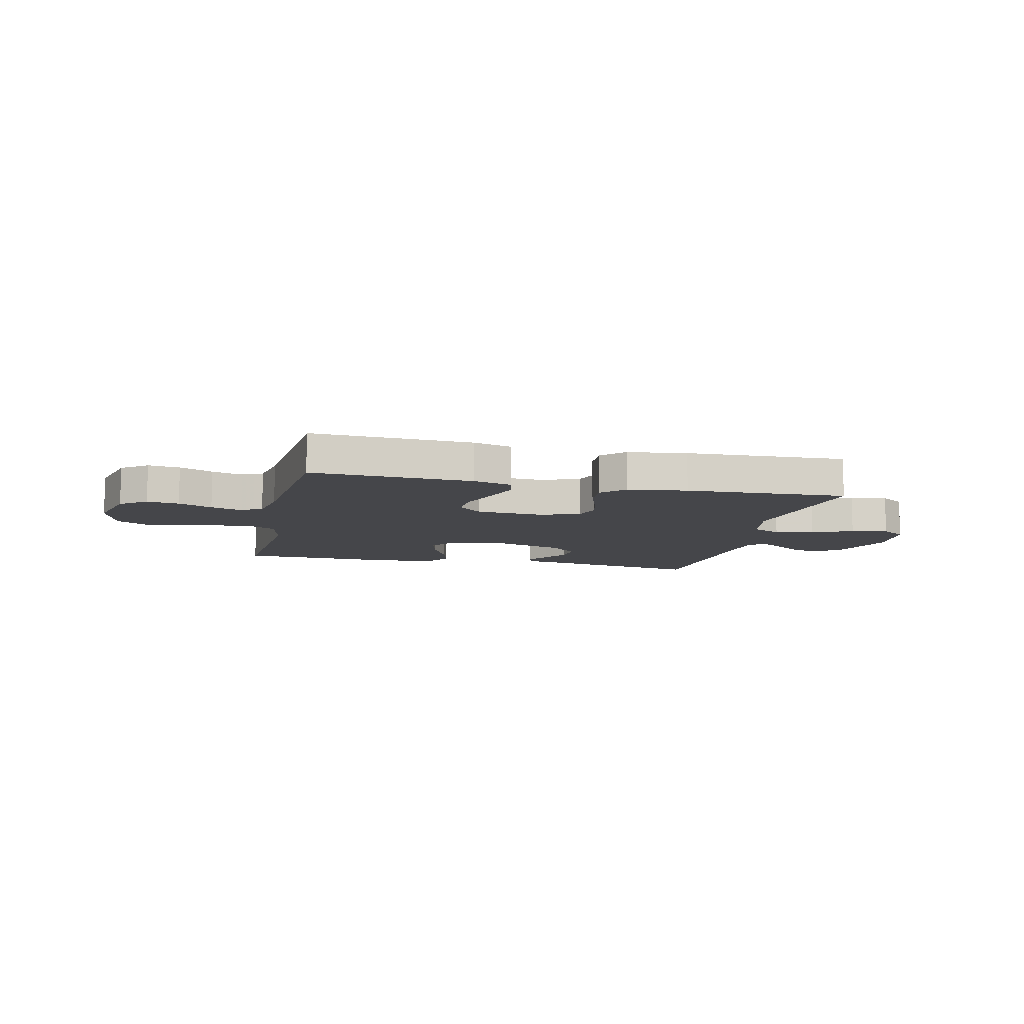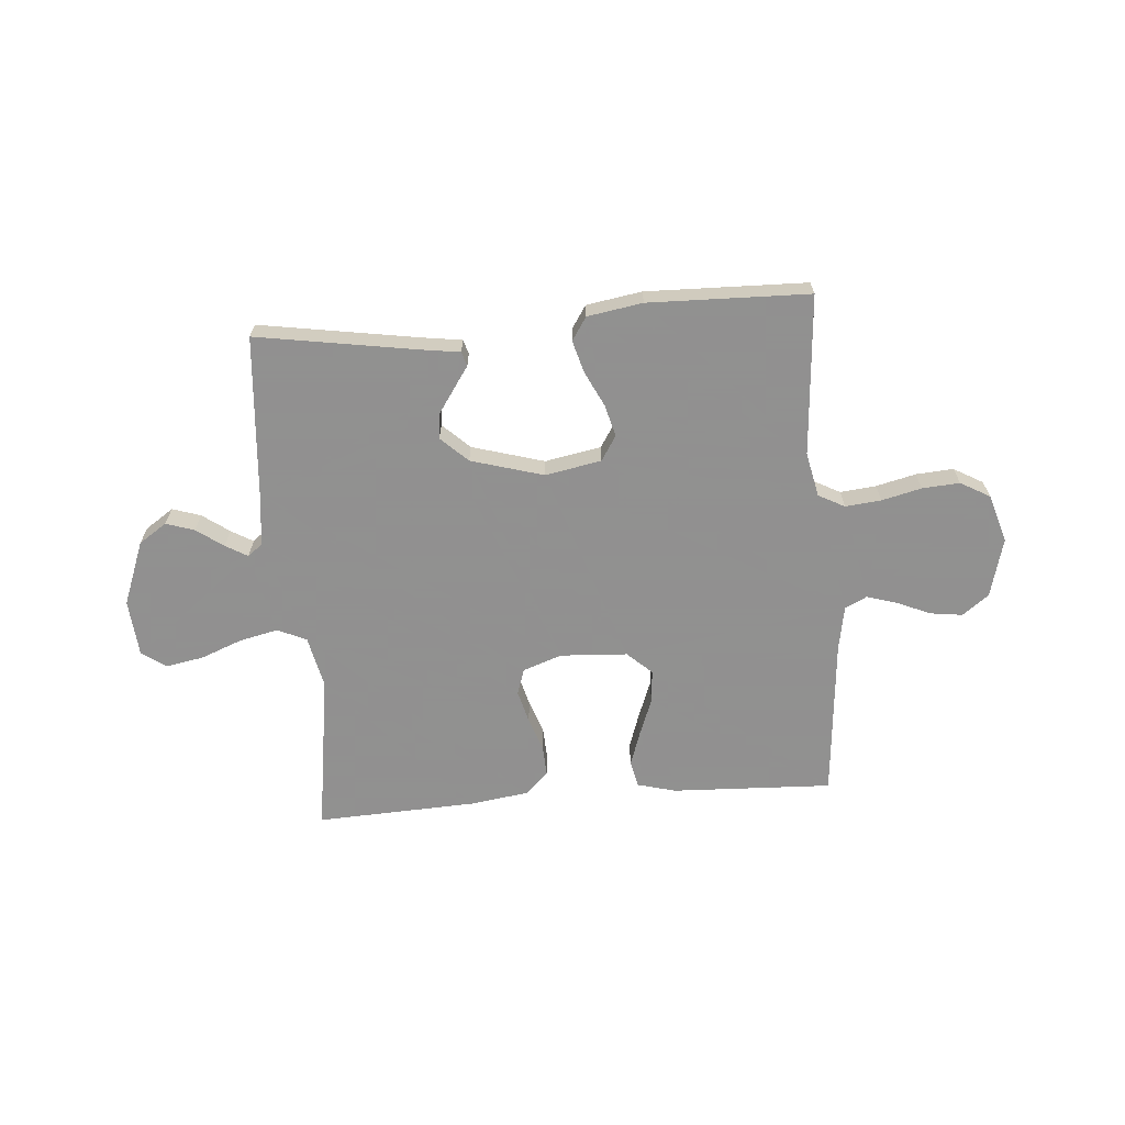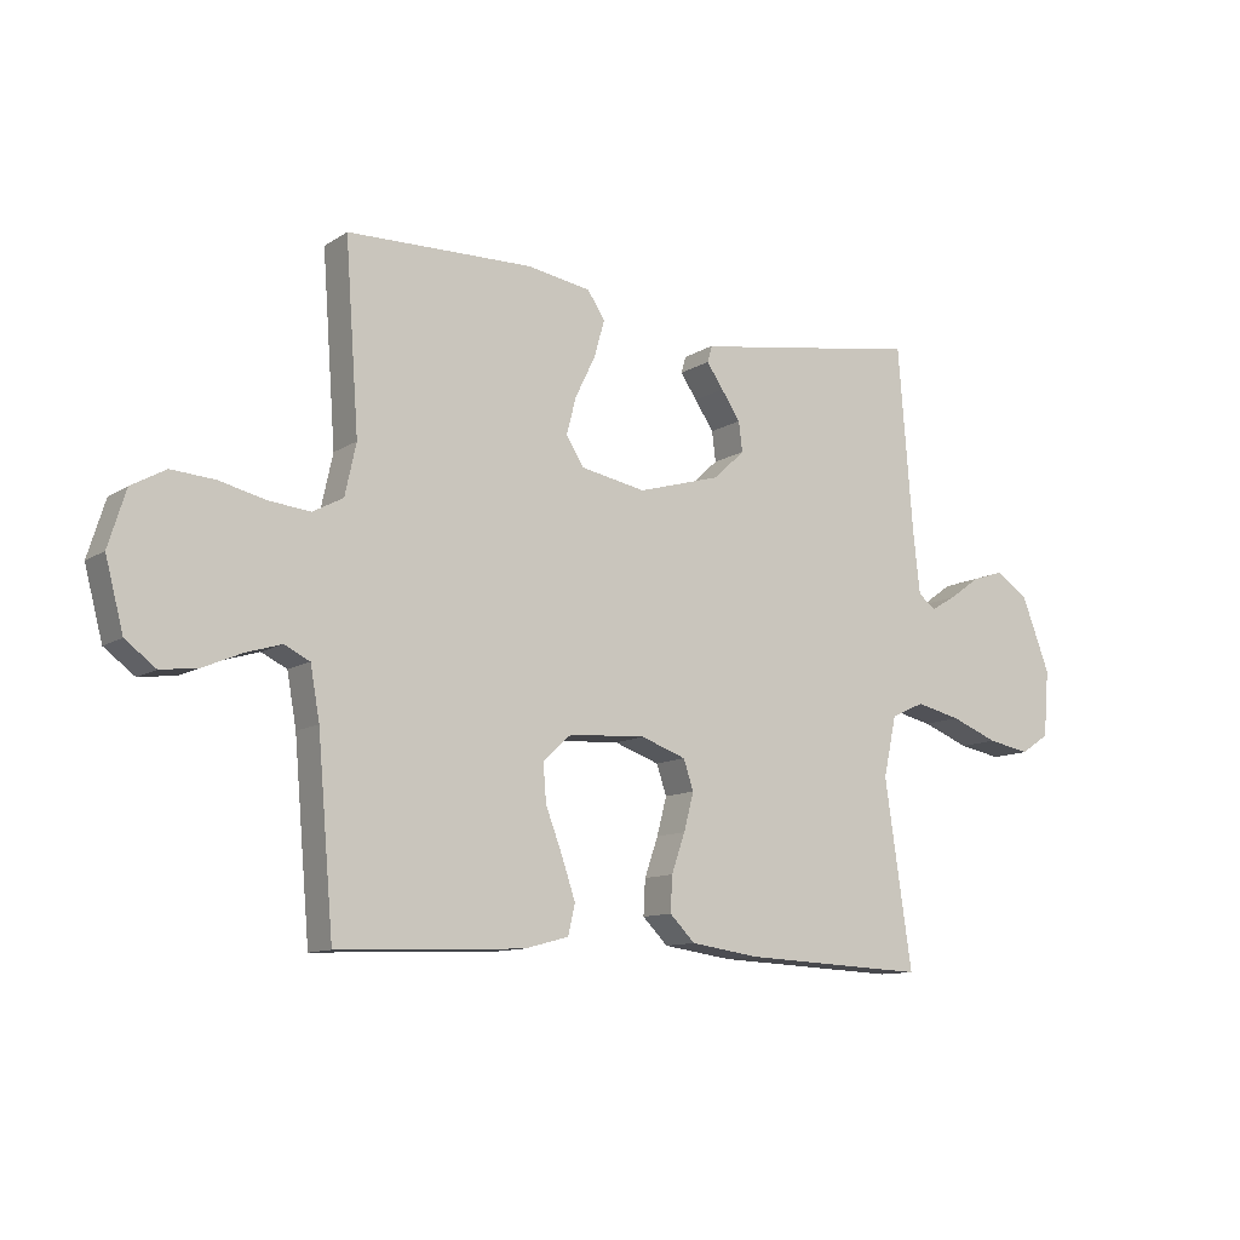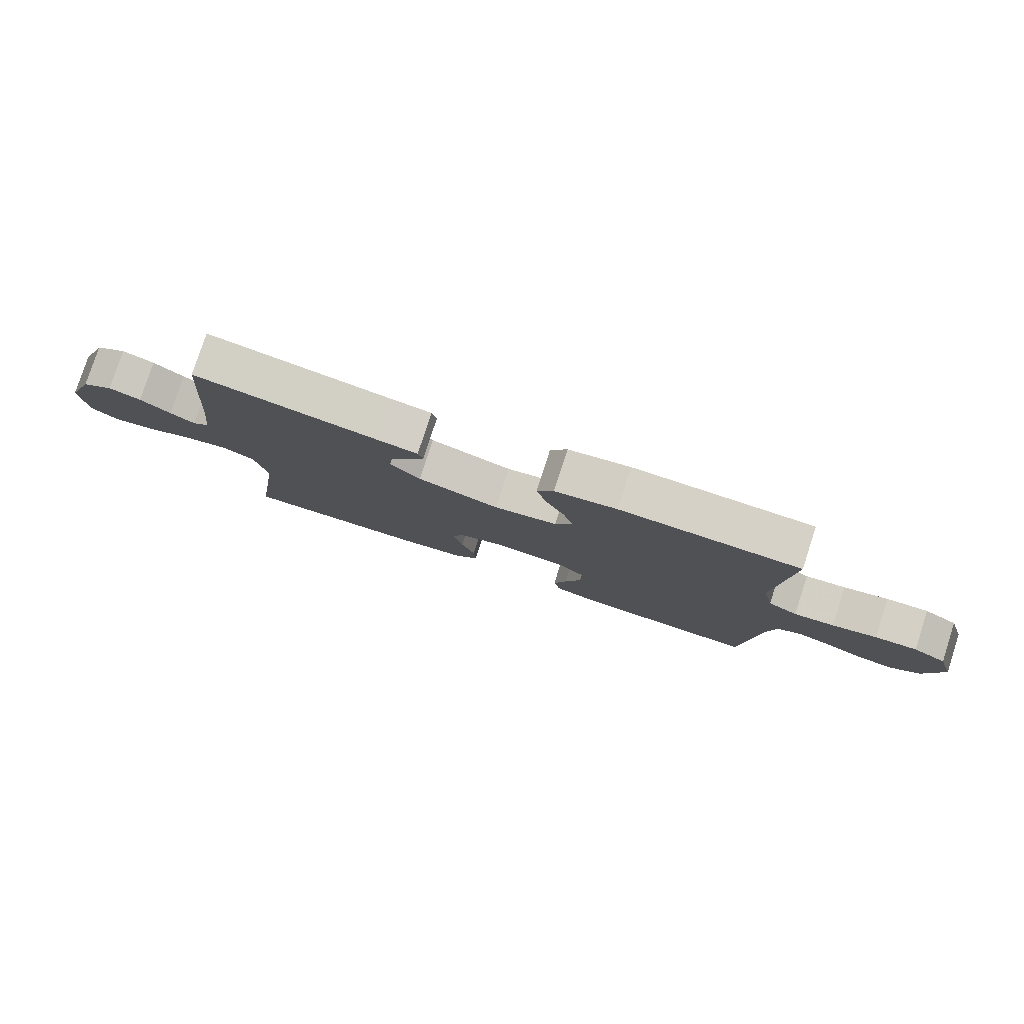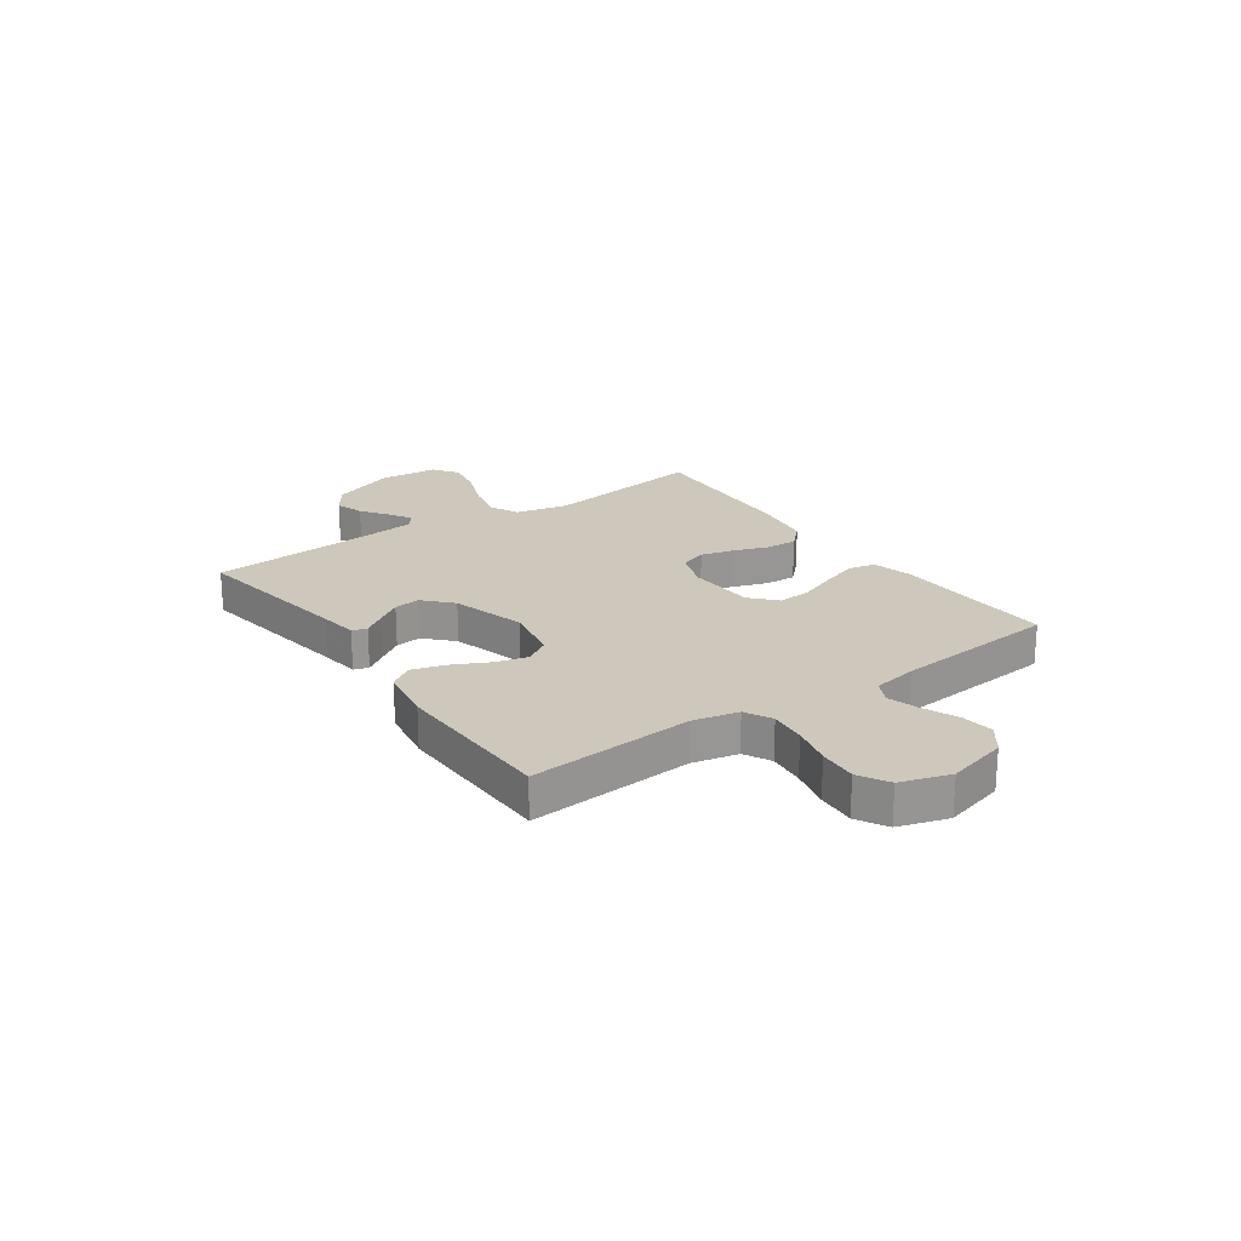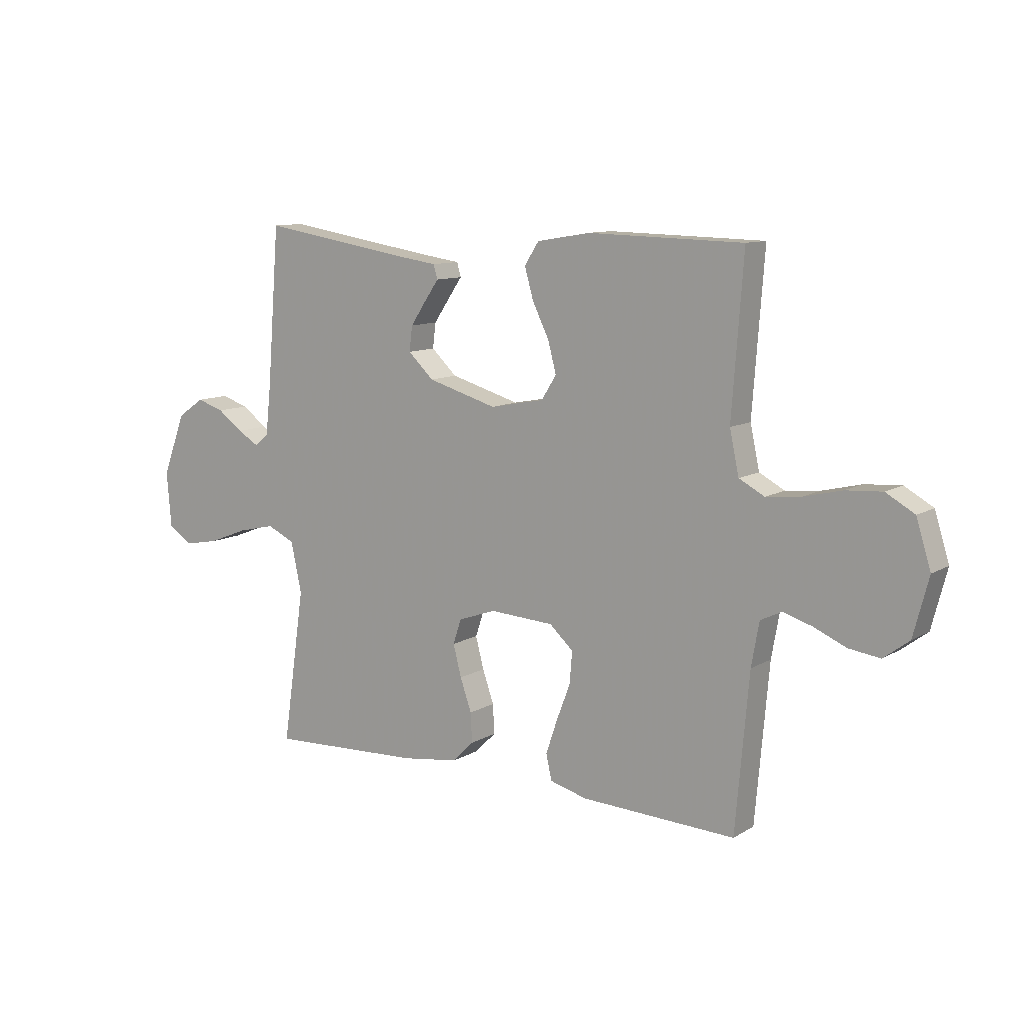
<metadata>
{"format":"obj","ext":"obj","renderer":"f3d","projection":"perspective","resolution":1024,"background":"white","views":[{"elev":-9.9,"azim":167.0,"up":"+Y"},{"elev":-65.8,"azim":4.5,"up":"+Y"},{"elev":-11.0,"azim":146.3,"up":"+Z"},{"elev":79.4,"azim":18.0,"up":"+Z"},{"elev":21.8,"azim":55.0,"up":"+Y"},{"elev":10.6,"azim":35.2,"up":"+Z"}]}
</metadata>
<code>
v -0.5 0.07 0.5
v -0.2 0.07 0.452
v -0.129 0.07 0.442
v -0.121 0.07 0.415
v -0.148 0.07 0.376
v -0.179 0.07 0.33
v -0.185 0.07 0.282
v -0.135 0.07 0.235
v 0 0.07 0.196
v 0.105 0.07 0.216
v 0.134 0.07 0.262
v 0.118 0.07 0.322
v 0.086 0.07 0.387
v 0.069 0.07 0.447
v 0.097 0.07 0.49
v 0.2 0.07 0.507
v 0.5 0.07 0.5
v 0.478 0.07 0.2
v 0.496 0.07 0.117
v 0.545 0.07 0.091
v 0.612 0.07 0.098
v 0.686 0.07 0.116
v 0.756 0.07 0.121
v 0.811 0.07 0.09
v 0.839 0.07 0
v 0.81 0.07 -0.111
v 0.761 0.07 -0.148
v 0.701 0.07 -0.14
v 0.638 0.07 -0.113
v 0.582 0.07 -0.096
v 0.541 0.07 -0.116
v 0.526 0.07 -0.2
v 0.5 0.07 -0.5
v 0.2 0.07 -0.488
v 0.128 0.07 -0.469
v 0.117 0.07 -0.42
v 0.139 0.07 -0.355
v 0.166 0.07 -0.284
v 0.171 0.07 -0.223
v 0.125 0.07 -0.181
v 0 0.07 -0.174
v -0.073 0.07 -0.2
v -0.089 0.07 -0.248
v -0.073 0.07 -0.309
v -0.051 0.07 -0.372
v -0.048 0.07 -0.429
v -0.089 0.07 -0.47
v -0.2 0.07 -0.486
v -0.5 0.07 -0.5
v -0.456 0.07 -0.2
v -0.477 0.07 -0.103
v -0.531 0.07 -0.078
v -0.604 0.07 -0.095
v -0.681 0.07 -0.125
v -0.75 0.07 -0.138
v -0.796 0.07 -0.107
v -0.805 0.07 0
v -0.759 0.07 0.12
v -0.707 0.07 0.155
v -0.654 0.07 0.138
v -0.604 0.07 0.102
v -0.563 0.07 0.078
v -0.535 0.07 0.1
v -0.524 0.07 0.2
v -0.5 0 0.5
v -0.2 0 0.452
v -0.129 0 0.442
v -0.121 0 0.415
v -0.148 0 0.376
v -0.179 0 0.33
v -0.185 0 0.282
v -0.135 0 0.235
v 0 0 0.196
v 0.105 0 0.216
v 0.134 0 0.262
v 0.118 0 0.322
v 0.086 0 0.387
v 0.069 0 0.447
v 0.097 0 0.49
v 0.2 0 0.507
v 0.5 0 0.5
v 0.478 0 0.2
v 0.496 0 0.117
v 0.545 0 0.091
v 0.612 0 0.098
v 0.686 0 0.116
v 0.756 0 0.121
v 0.811 0 0.09
v 0.839 0 0
v 0.81 0 -0.111
v 0.761 0 -0.148
v 0.701 0 -0.14
v 0.638 0 -0.113
v 0.582 0 -0.096
v 0.541 0 -0.116
v 0.526 0 -0.2
v 0.5 0 -0.5
v 0.2 0 -0.488
v 0.128 0 -0.469
v 0.117 0 -0.42
v 0.139 0 -0.355
v 0.166 0 -0.284
v 0.171 0 -0.223
v 0.125 0 -0.181
v 0 0 -0.174
v -0.073 0 -0.2
v -0.089 0 -0.248
v -0.073 0 -0.309
v -0.051 0 -0.372
v -0.048 0 -0.429
v -0.089 0 -0.47
v -0.2 0 -0.486
v -0.5 0 -0.5
v -0.456 0 -0.2
v -0.477 0 -0.103
v -0.531 0 -0.078
v -0.604 0 -0.095
v -0.681 0 -0.125
v -0.75 0 -0.138
v -0.796 0 -0.107
v -0.805 0 0
v -0.759 0 0.12
v -0.707 0 0.155
v -0.654 0 0.138
v -0.604 0 0.102
v -0.563 0 0.078
v -0.535 0 0.1
v -0.524 0 0.2
f 58 59 60 61
f 58 61 62
f 57 58 62
f 56 57 62
f 53 54 55 56
f 52 53 56 62
f 51 52 62 63
f 47 48 49 50
f 47 50 51
f 44 45 46 47
f 43 44 47 51
f 42 43 51 63
f 35 36 37 38
f 33 34 35 38
f 32 33 38 39
f 31 32 39 40
f 26 27 28 29
f 26 29 30
f 25 26 30
f 24 25 30
f 21 22 23 24
f 20 21 24 30
f 19 20 30 31
f 15 16 17 18
f 12 13 14 15
f 11 12 15 18
f 10 11 18 19
f 2 3 4 5
f 64 1 2 5
f 64 5 6
f 41 42 63 64
f 9 10 19 31
f 8 9 31 40
f 7 8 40 41
f 64 6 7
f 7 41 64
f 125 124 123 122
f 126 125 122
f 126 122 121
f 126 121 120
f 120 119 118 117
f 126 120 117 116
f 127 126 116 115
f 114 113 112 111
f 115 114 111
f 111 110 109 108
f 115 111 108 107
f 127 115 107 106
f 102 101 100 99
f 102 99 98 97
f 103 102 97 96
f 104 103 96 95
f 93 92 91 90
f 94 93 90
f 94 90 89
f 94 89 88
f 88 87 86 85
f 94 88 85 84
f 95 94 84 83
f 82 81 80 79
f 79 78 77 76
f 82 79 76 75
f 83 82 75 74
f 69 68 67 66
f 69 66 65 128
f 70 69 128
f 128 127 106 105
f 95 83 74 73
f 104 95 73 72
f 105 104 72 71
f 71 70 128
f 128 105 71
f 1 65 66 2
f 2 66 67 3
f 3 67 68 4
f 4 68 69 5
f 5 69 70 6
f 6 70 71 7
f 7 71 72 8
f 8 72 73 9
f 9 73 74 10
f 10 74 75 11
f 11 75 76 12
f 12 76 77 13
f 13 77 78 14
f 14 78 79 15
f 15 79 80 16
f 16 80 81 17
f 17 81 82 18
f 18 82 83 19
f 19 83 84 20
f 20 84 85 21
f 21 85 86 22
f 22 86 87 23
f 23 87 88 24
f 24 88 89 25
f 25 89 90 26
f 26 90 91 27
f 27 91 92 28
f 28 92 93 29
f 29 93 94 30
f 30 94 95 31
f 31 95 96 32
f 32 96 97 33
f 33 97 98 34
f 34 98 99 35
f 35 99 100 36
f 36 100 101 37
f 37 101 102 38
f 38 102 103 39
f 39 103 104 40
f 40 104 105 41
f 41 105 106 42
f 42 106 107 43
f 43 107 108 44
f 44 108 109 45
f 45 109 110 46
f 46 110 111 47
f 47 111 112 48
f 48 112 113 49
f 49 113 114 50
f 50 114 115 51
f 51 115 116 52
f 52 116 117 53
f 53 117 118 54
f 54 118 119 55
f 55 119 120 56
f 56 120 121 57
f 57 121 122 58
f 58 122 123 59
f 59 123 124 60
f 60 124 125 61
f 61 125 126 62
f 62 126 127 63
f 63 127 128 64
f 64 128 65 1

</code>
